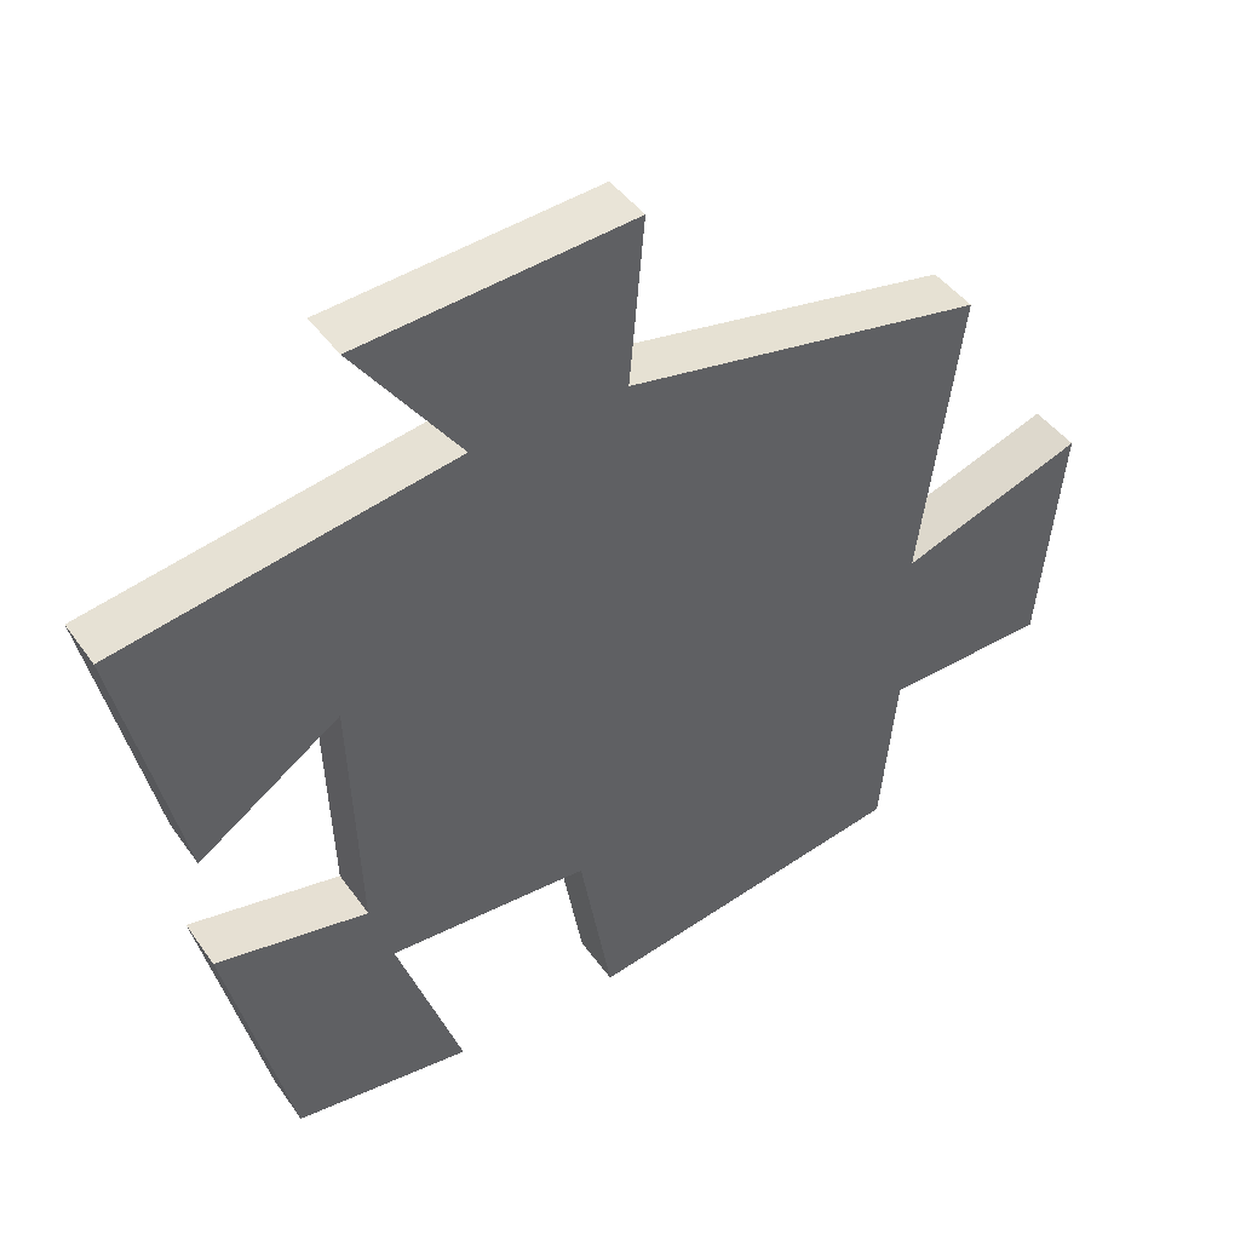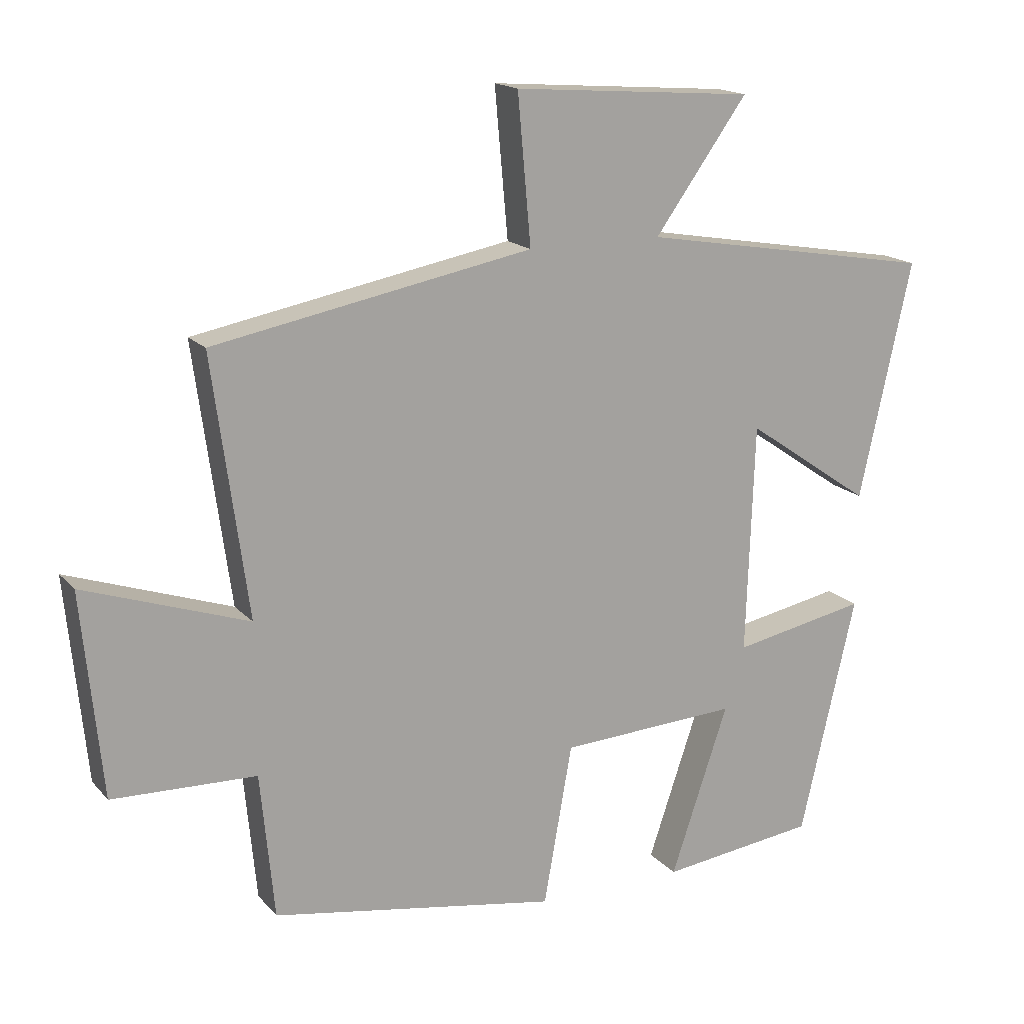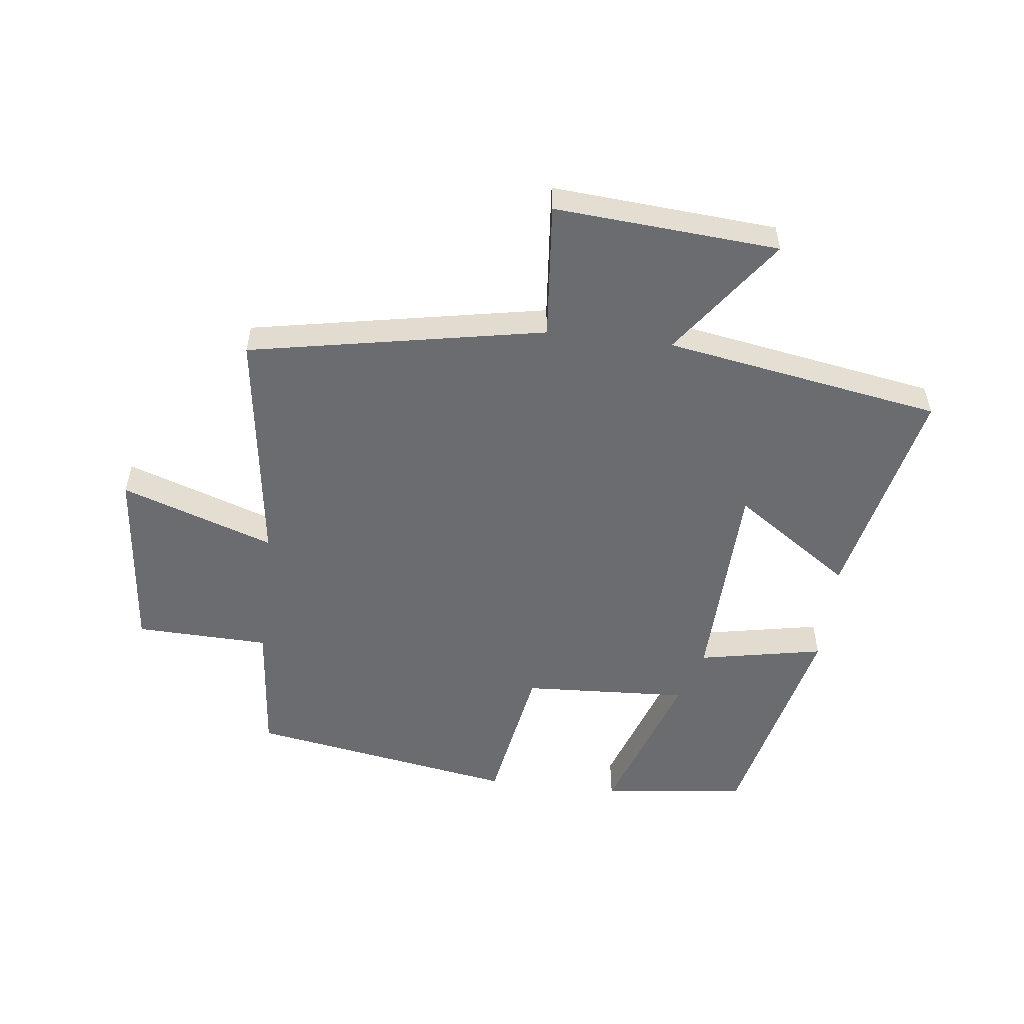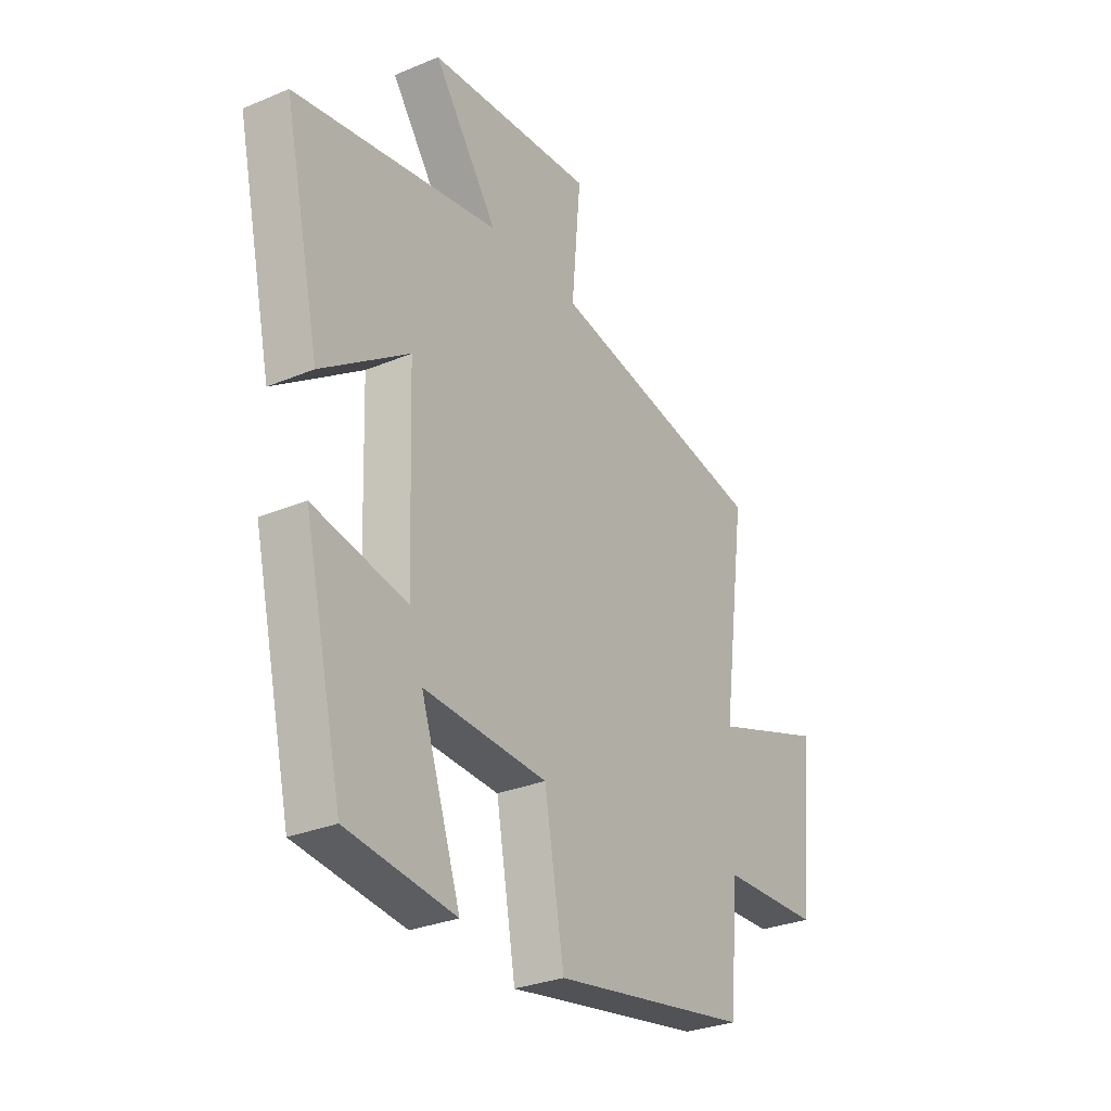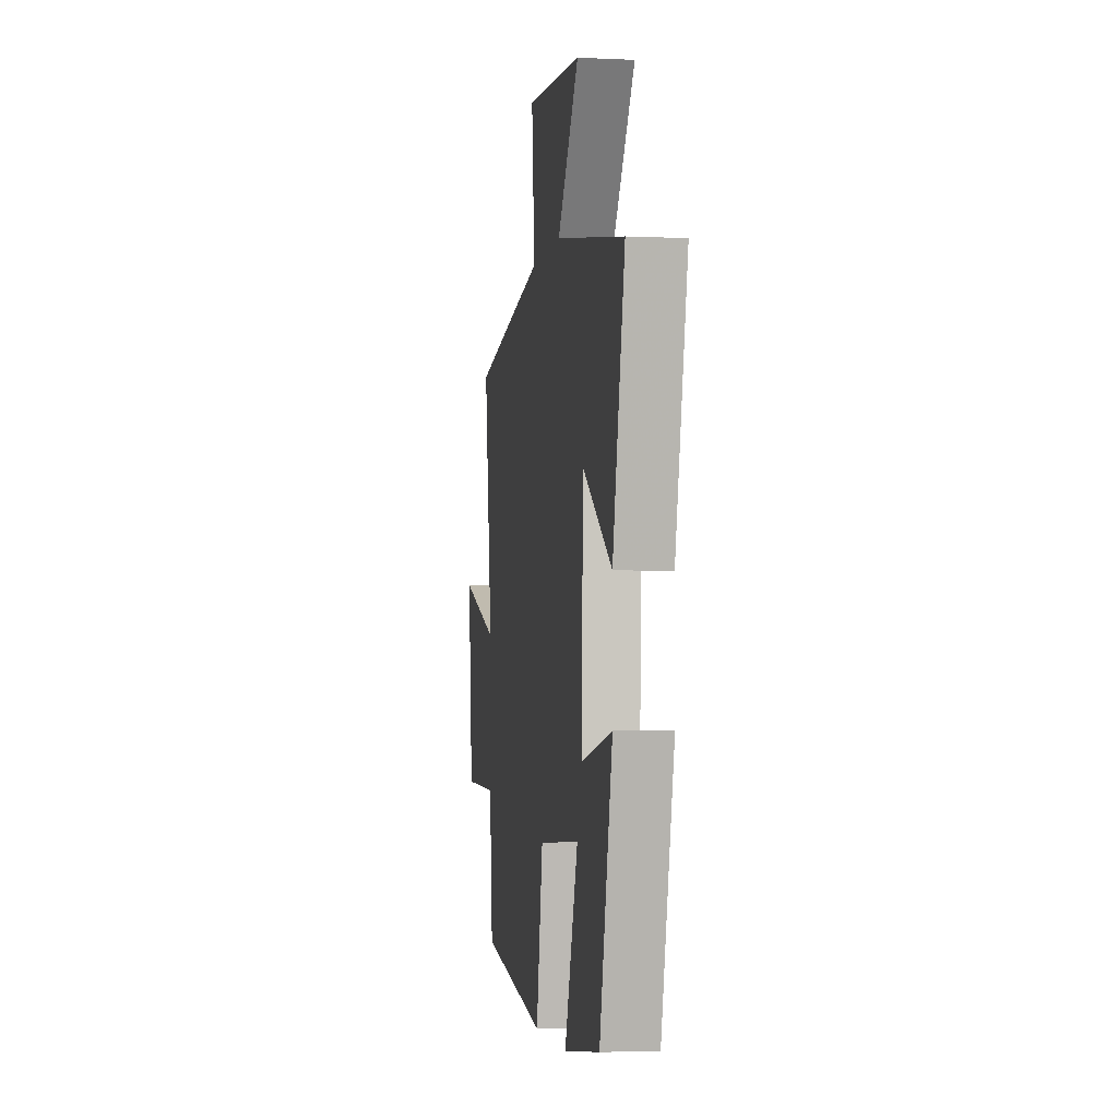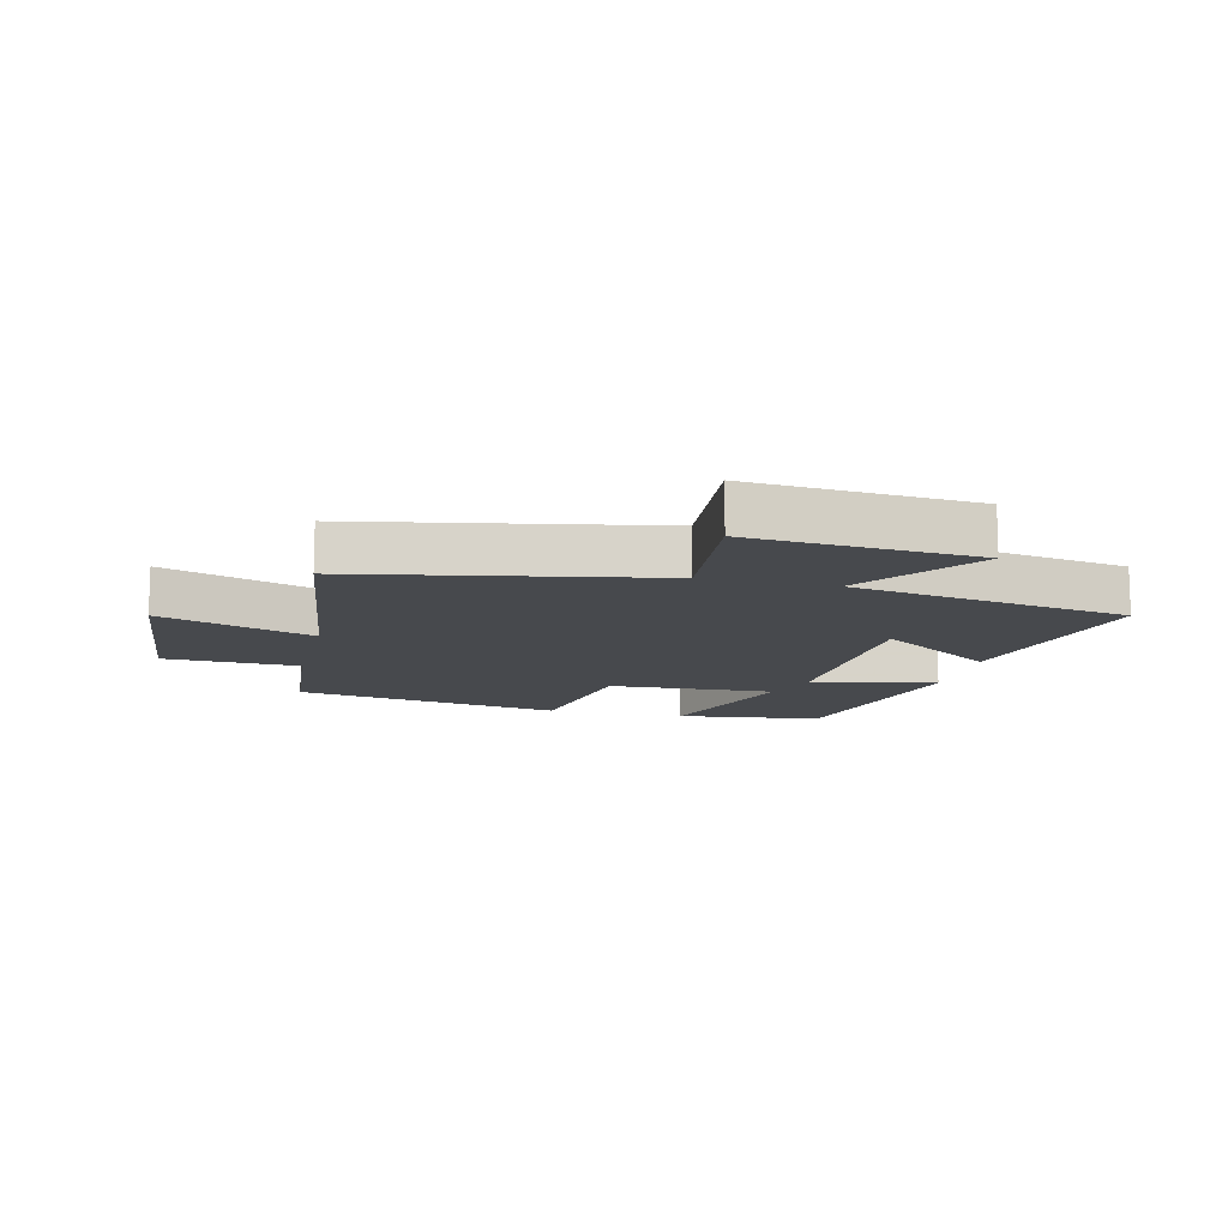
<metadata>
{"format":"obj","ext":"obj","renderer":"f3d","projection":"perspective","resolution":1024,"background":"white","views":[{"elev":44.0,"azim":147.2,"up":"+Z"},{"elev":16.8,"azim":-27.1,"up":"+Z"},{"elev":-53.7,"azim":-6.7,"up":"+Y"},{"elev":-29.5,"azim":121.7,"up":"+Z"},{"elev":-3.2,"azim":80.8,"up":"+Z"},{"elev":-12.4,"azim":-13.5,"up":"+Y"}]}
</metadata>
<code>
v -0.479 0.07 -0.426
v -0.5 0.07 -0.207
v -0.717 0.07 -0.2
v -0.747 0.07 0.106
v -0.5 0.07 0.021
v -0.553 0.07 0.41
v -0.073 0.07 0.5
v -0.093 0.07 0.722
v 0.271 0.07 0.694
v 0.131 0.07 0.5
v 0.579 0.07 0.423
v 0.5 0.07 0.066
v 0.309 0.07 0.197
v 0.297 0.07 -0.149
v 0.5 0.07 -0.11
v 0.416 0.07 -0.471
v 0.18 0.07 -0.5
v 0.267 0.07 -0.244
v -0.003 0.07 -0.258
v -0.046 0.07 -0.5
v -0.479 0 -0.426
v -0.5 0 -0.207
v -0.717 0 -0.2
v -0.747 0 0.106
v -0.5 0 0.021
v -0.553 0 0.41
v -0.073 0 0.5
v -0.093 0 0.722
v 0.271 0 0.694
v 0.131 0 0.5
v 0.579 0 0.423
v 0.5 0 0.066
v 0.309 0 0.197
v 0.297 0 -0.149
v 0.5 0 -0.11
v 0.416 0 -0.471
v 0.18 0 -0.5
v 0.267 0 -0.244
v -0.003 0 -0.258
v -0.046 0 -0.5
f 19 20 1 2
f 18 19 2
f 15 16 17 18
f 14 15 18
f 13 14 18 2
f 10 11 12 13
f 10 13 2 3
f 7 8 9 10
f 5 6 7 10
f 5 10 3
f 3 4 5
f 22 21 40 39
f 22 39 38
f 38 37 36 35
f 38 35 34
f 22 38 34 33
f 33 32 31 30
f 23 22 33 30
f 30 29 28 27
f 30 27 26 25
f 23 30 25
f 25 24 23
f 1 21 22 2
f 2 22 23 3
f 3 23 24 4
f 4 24 25 5
f 5 25 26 6
f 6 26 27 7
f 7 27 28 8
f 8 28 29 9
f 9 29 30 10
f 10 30 31 11
f 11 31 32 12
f 12 32 33 13
f 13 33 34 14
f 14 34 35 15
f 15 35 36 16
f 16 36 37 17
f 17 37 38 18
f 18 38 39 19
f 19 39 40 20
f 20 40 21 1

</code>
